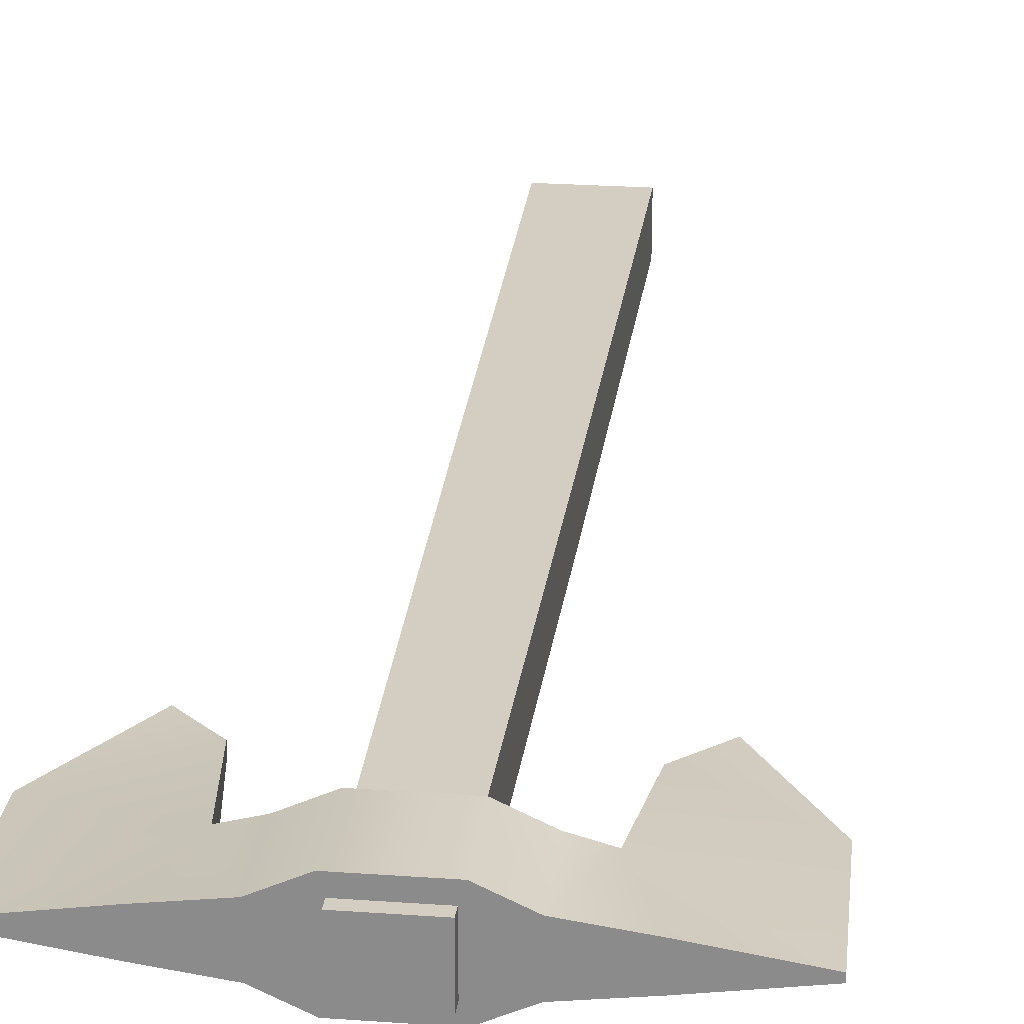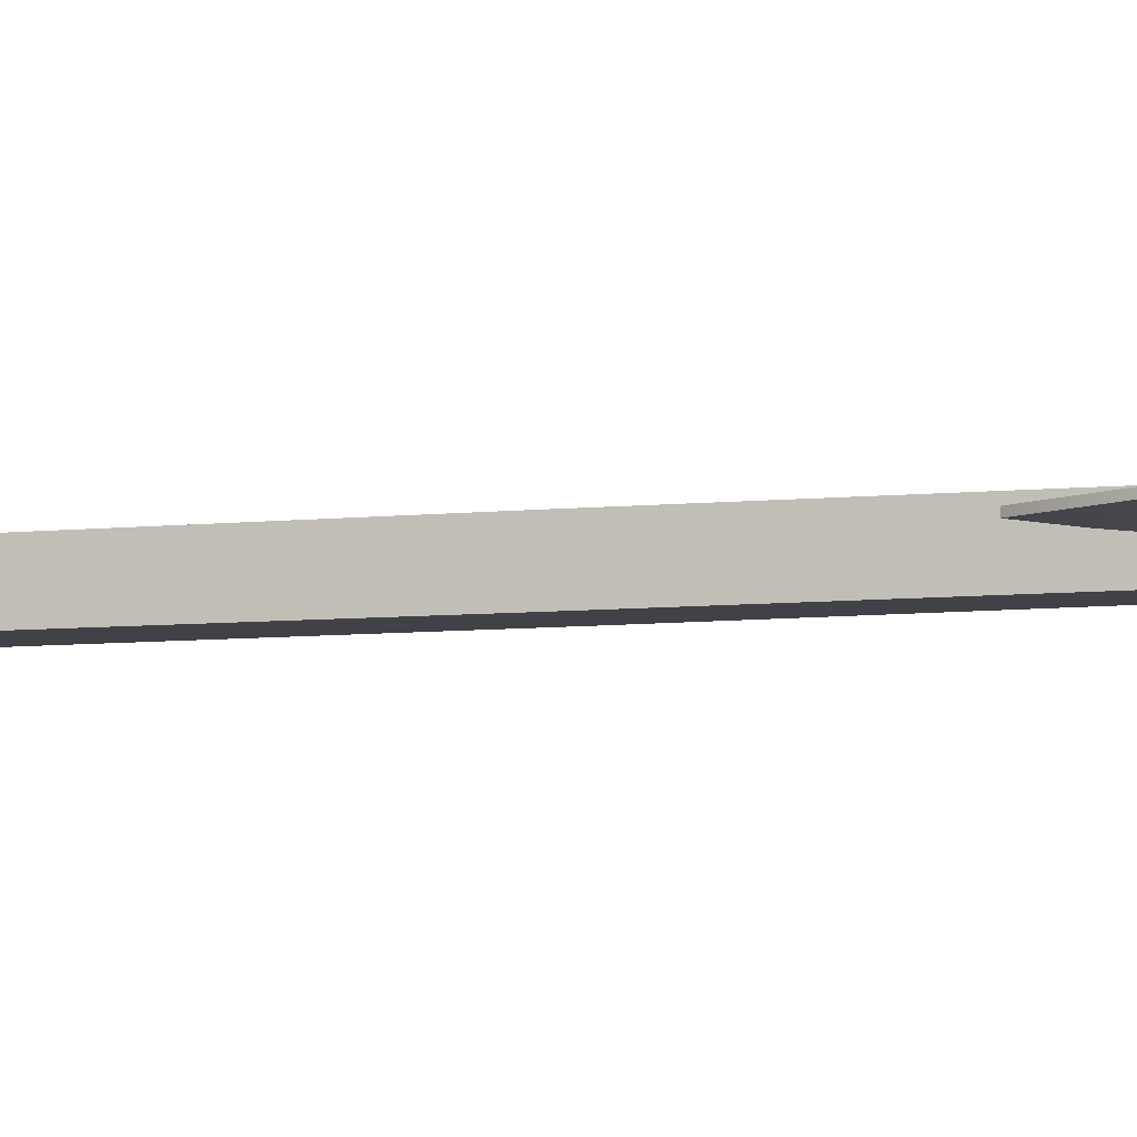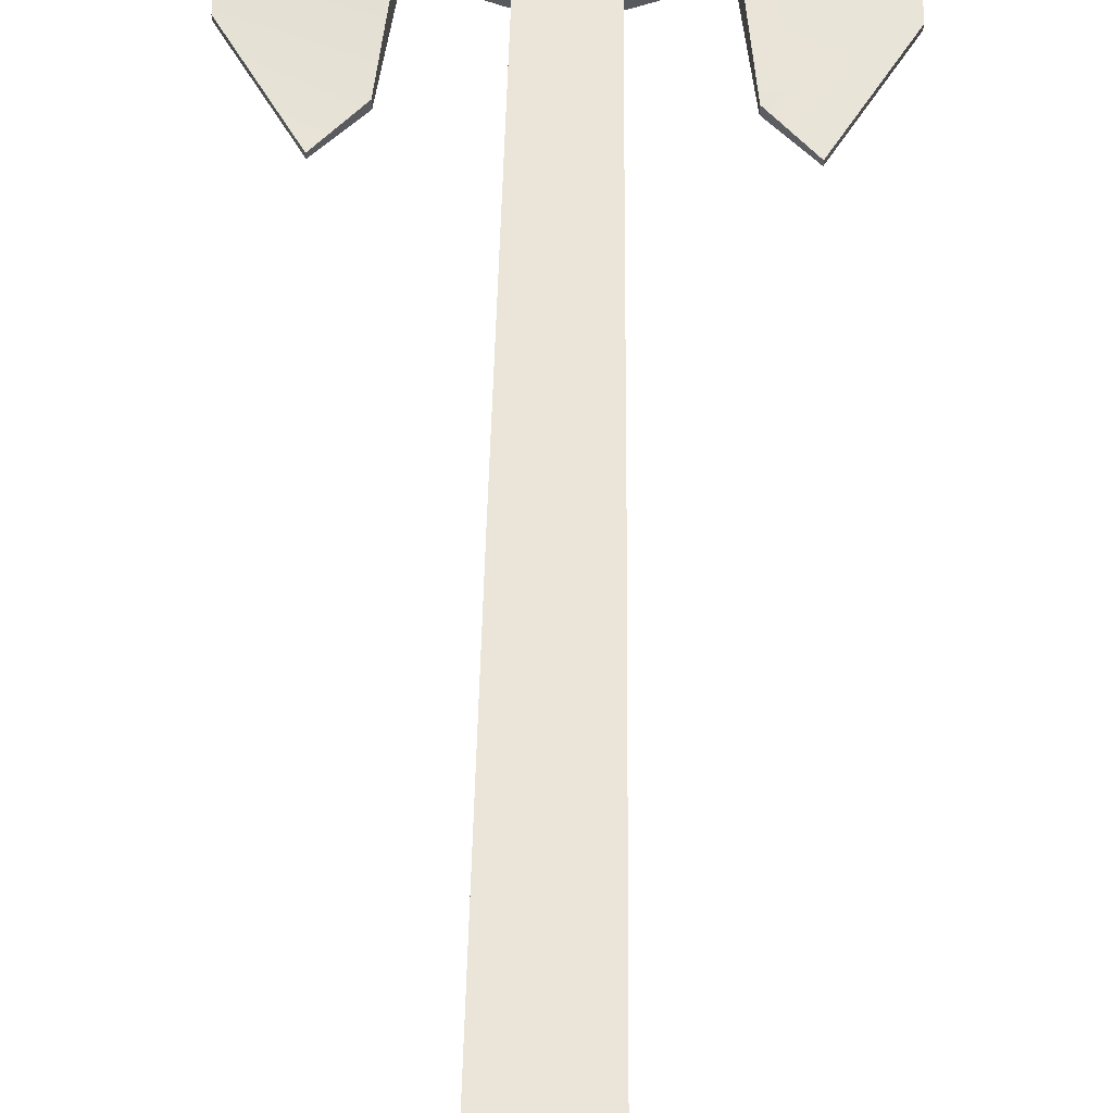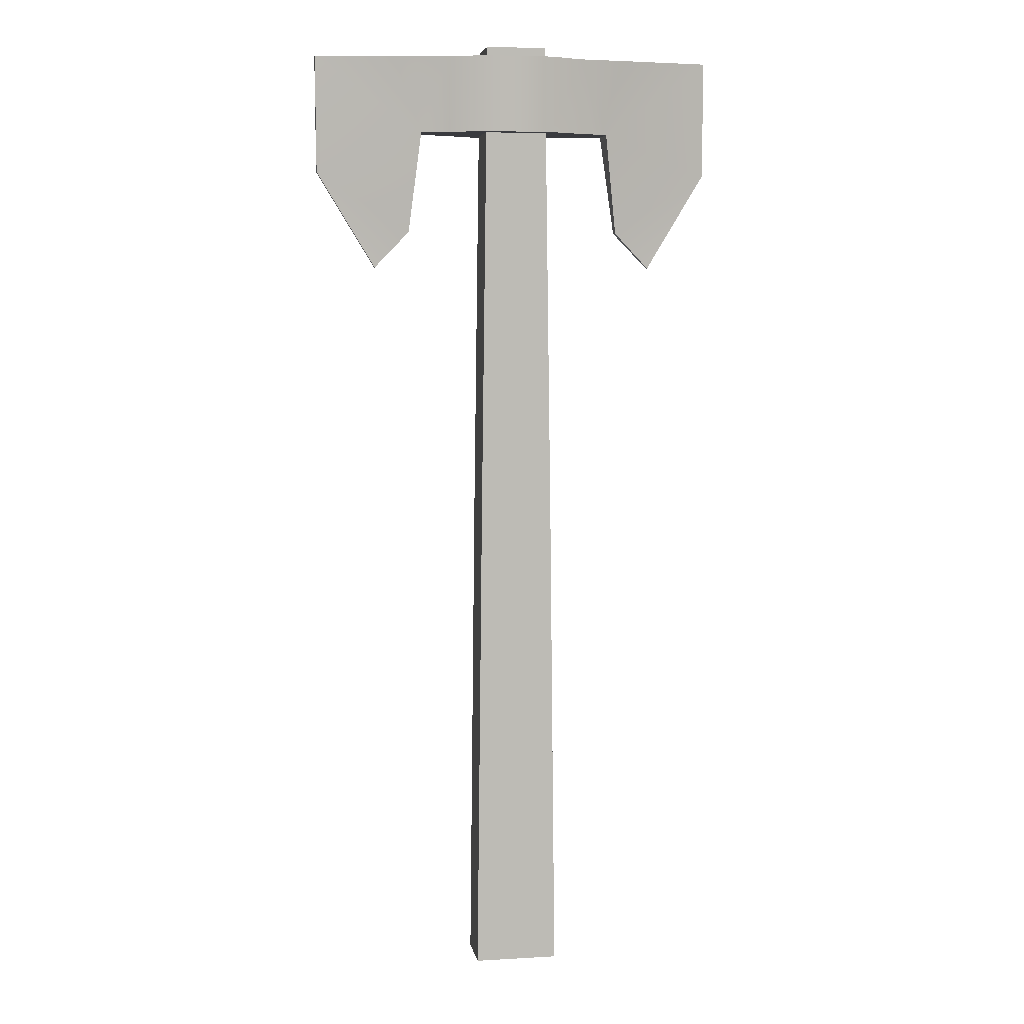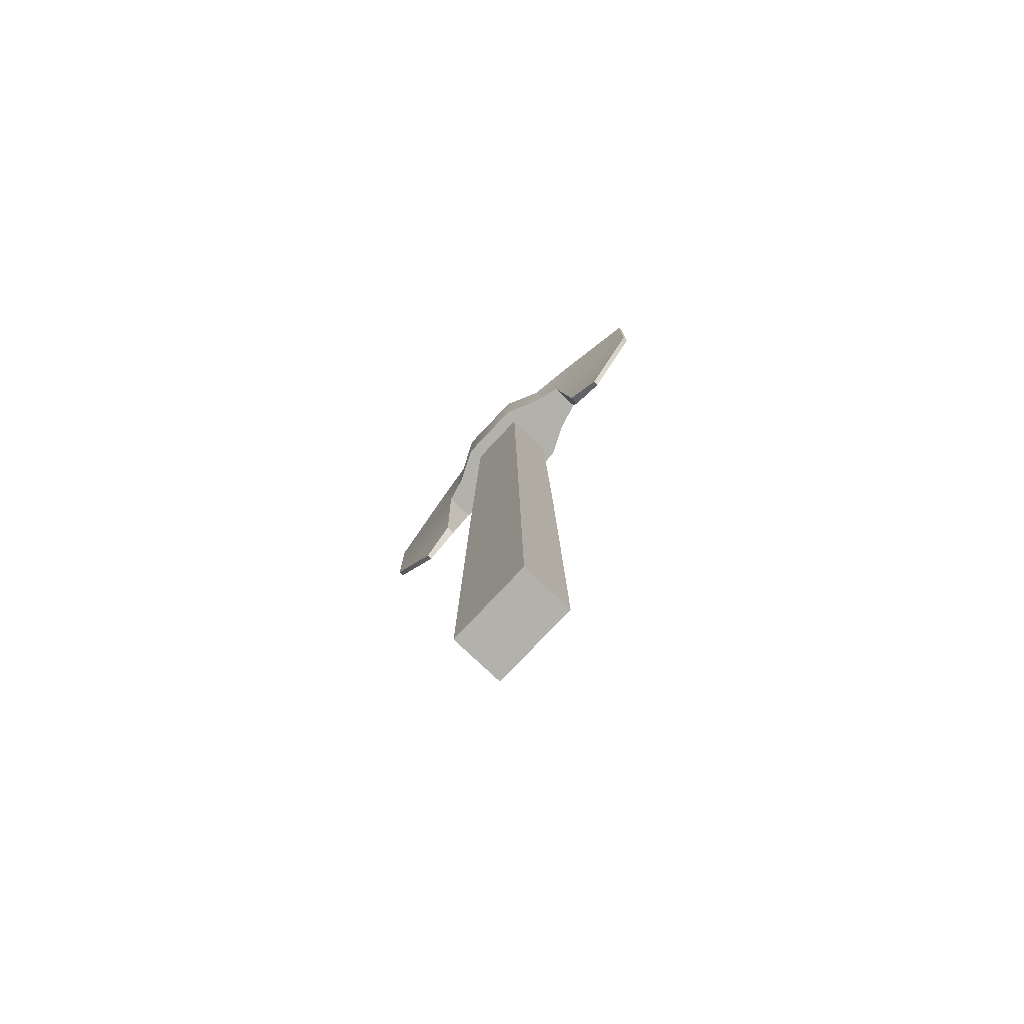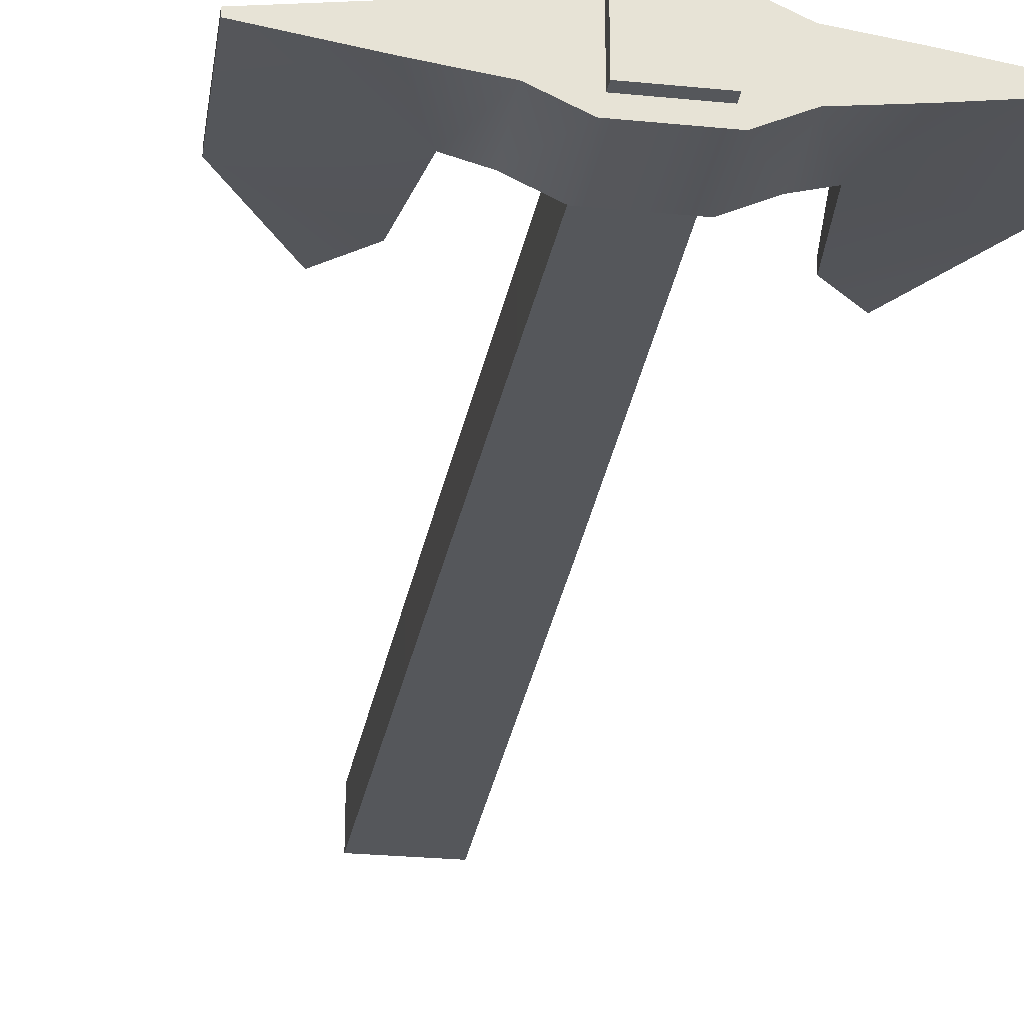
<metadata>
{"format":"obj","ext":"obj","renderer":"f3d","projection":"perspective","resolution":1024,"background":"white","views":[{"elev":25.0,"azim":-173.4,"up":"+Z"},{"elev":-6.8,"azim":108.5,"up":"+Z"},{"elev":59.6,"azim":1.0,"up":"+Z"},{"elev":6.1,"azim":-9.8,"up":"+Y"},{"elev":-79.0,"azim":46.7,"up":"+Y"},{"elev":-26.7,"azim":171.2,"up":"+Z"}]}
</metadata>
<code>
o DoubleAxe
v -0.04797 1.155 -0.04025
v 0.05852 0.3845 -0.04181
v -0.05852 0.3845 -0.04181
v 0.06721 -0.3864 -0.04181
v -0.06721 -0.3864 0.04181
v -0.06721 -0.3864 -0.04181
v 0.04797 1.155 0.04025
v 0.04797 1.155 -0.04025
v -0.05852 0.3845 0.04181
v 0.05852 0.3845 0.04181
v -0.04797 1.155 0.04025
v 0.06721 -0.3864 0.04181
v 0.05507 1.139 -0.0624
v 0.1103 1.018 -0.03652
v 0.05507 1.018 -0.0624
v 0.1103 1.139 -0.03652
v 0.1554 1.018 -0.02434
v 0.3275 1.139 -0.00454
v 0.3263 0.9523 -0.00454
v 0.1754 0.8556 -0.007513
v 0.05507 1.018 0.0624
v 0.1103 1.139 0.03652
v 0.05507 1.139 0.0624
v 0.1554 1.018 0.02434
v 0.1993 1.139 0.02434
v 0.3275 1.139 0.00454
v 0.1754 0.8556 0.007514
v 0.3263 0.9523 0.00454
v 0.1993 1.139 -0.02434
v 0.1103 1.018 0.03652
v 0.232 0.7971 -0.00454
v 0.232 0.7971 0.00454
v 0 1.018 0.0624
v 0 1.018 -0.0624
v 0 1.139 0.0624
v 0 1.139 -0.0624
v -0.1103 1.018 -0.03652
v -0.05507 1.139 -0.0624
v -0.05507 1.018 -0.0624
v -0.1103 1.139 -0.03652
v -0.1554 1.018 -0.02434
v -0.1993 1.139 -0.02434
v -0.3275 1.139 -0.00454
v -0.1754 0.8556 -0.007513
v -0.3263 0.9523 -0.00454
v -0.05507 1.018 0.0624
v -0.1103 1.139 0.03652
v -0.1103 1.018 0.03652
v -0.1554 1.018 0.02434
v -0.3275 1.139 0.00454
v -0.3263 0.9523 0.00454
v -0.1754 0.8556 0.007514
v -0.1993 1.139 0.02434
v -0.232 0.7971 -0.00454
v -0.232 0.7971 0.00454
v -0.05507 1.139 0.0624
f 1 2 3
f 4 5 6
f 1 7 8
f 7 9 10
f 8 10 2
f 11 3 9
f 9 6 5
f 2 12 4
f 10 5 12
f 3 4 6
f 13 14 15
f 16 17 14
f 17 18 19
f 19 20 17
f 21 22 23
f 22 24 25
f 24 26 25
f 27 28 24
f 14 21 15
f 16 25 29
f 17 30 14
f 18 28 19
f 29 26 18
f 31 27 20
f 20 24 17
f 19 32 31
f 13 22 16
f 15 33 34
f 21 35 33
f 36 23 13
f 36 15 34
f 37 38 39
f 40 41 42
f 41 43 42
f 44 45 41
f 46 47 48
f 47 49 48
f 49 50 51
f 51 52 49
f 46 37 39
f 53 40 42
f 48 41 37
f 51 43 45
f 50 42 43
f 52 54 44
f 49 44 41
f 55 45 54
f 47 38 40
f 33 39 34
f 35 46 33
f 56 36 38
f 39 36 34
f 1 8 2
f 4 12 5
f 1 11 7
f 7 11 9
f 8 7 10
f 11 1 3
f 9 3 6
f 2 10 12
f 10 9 5
f 3 2 4
f 13 16 14
f 16 29 17
f 17 29 18
f 19 31 20
f 21 30 22
f 22 30 24
f 24 28 26
f 27 32 28
f 14 30 21
f 16 22 25
f 17 24 30
f 18 26 28
f 29 25 26
f 31 32 27
f 20 27 24
f 19 28 32
f 13 23 22
f 15 21 33
f 21 23 35
f 36 35 23
f 36 13 15
f 37 40 38
f 40 37 41
f 41 45 43
f 44 54 45
f 46 56 47
f 47 53 49
f 49 53 50
f 51 55 52
f 46 48 37
f 53 47 40
f 48 49 41
f 51 50 43
f 50 53 42
f 52 55 54
f 49 52 44
f 55 51 45
f 47 56 38
f 33 46 39
f 35 56 46
f 56 35 36
f 39 38 36

</code>
